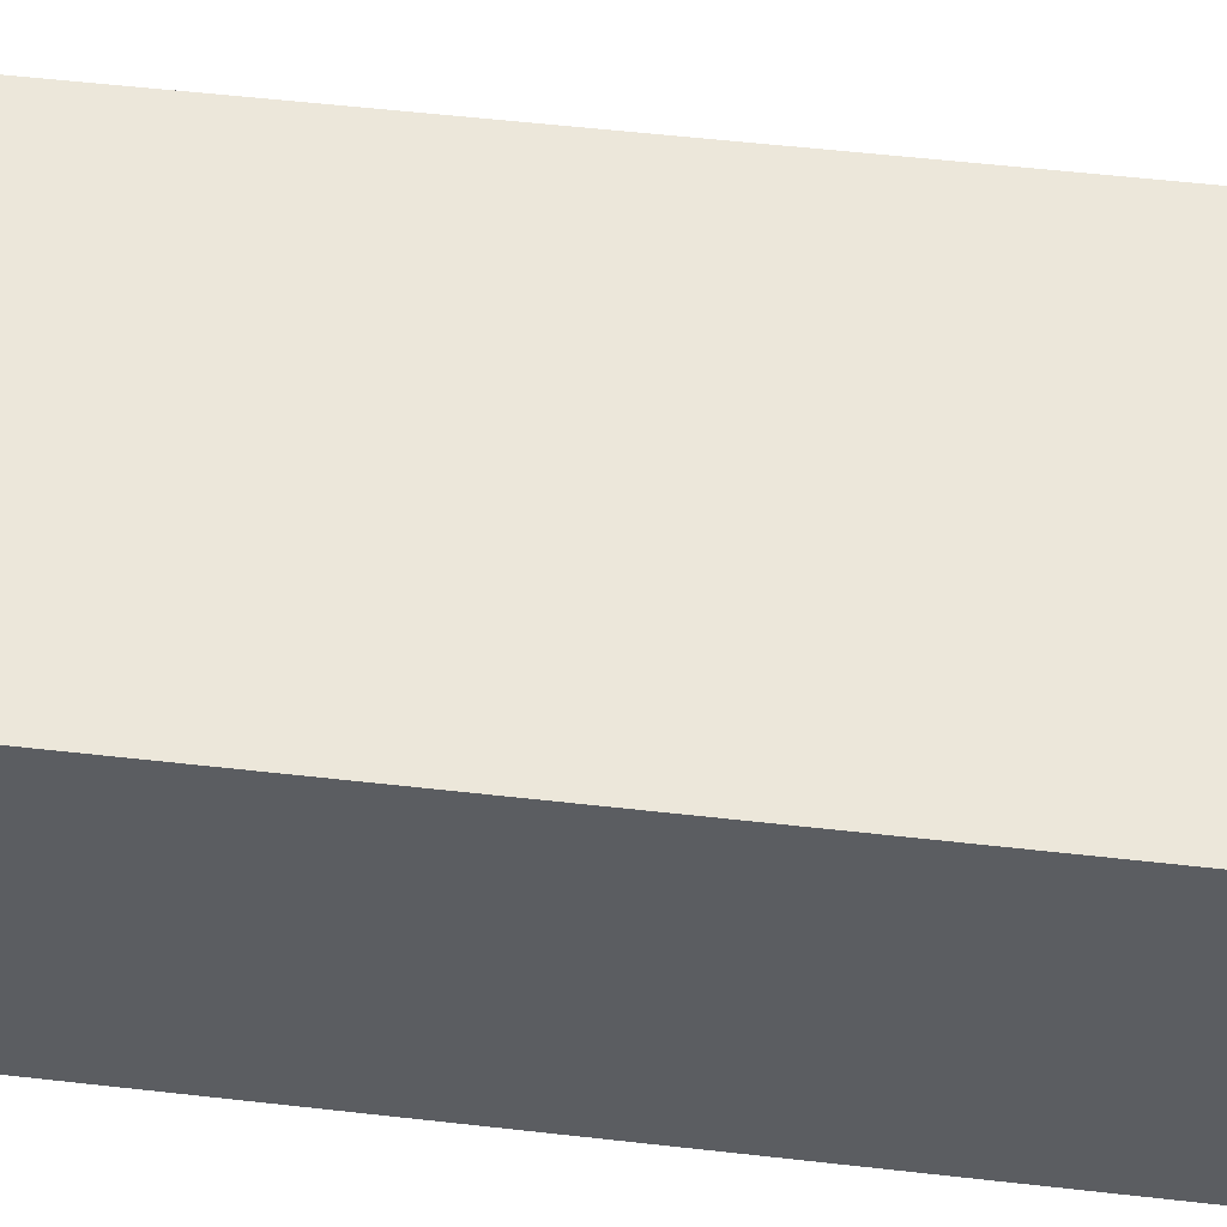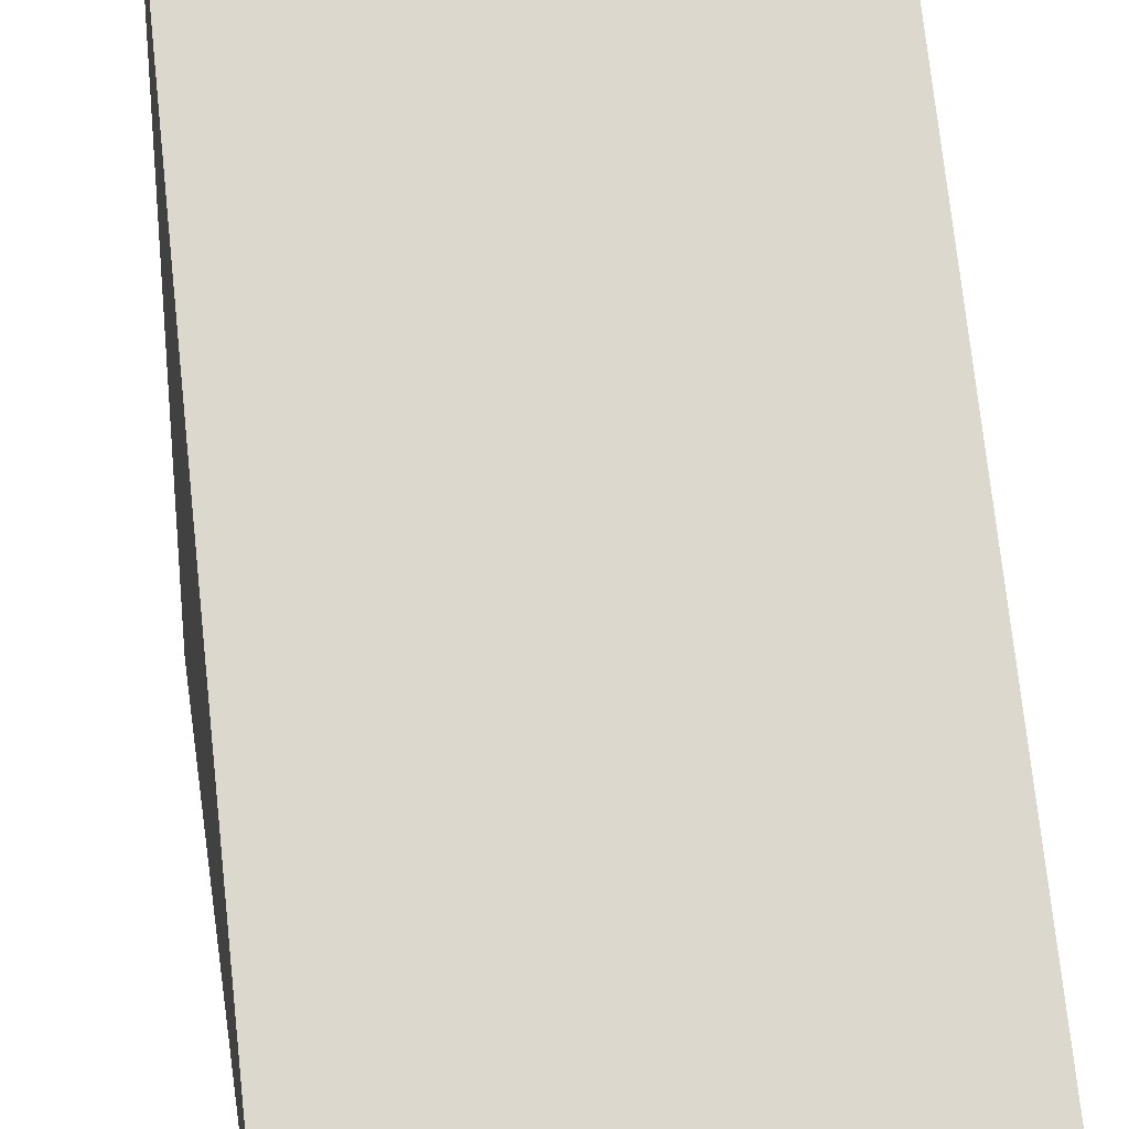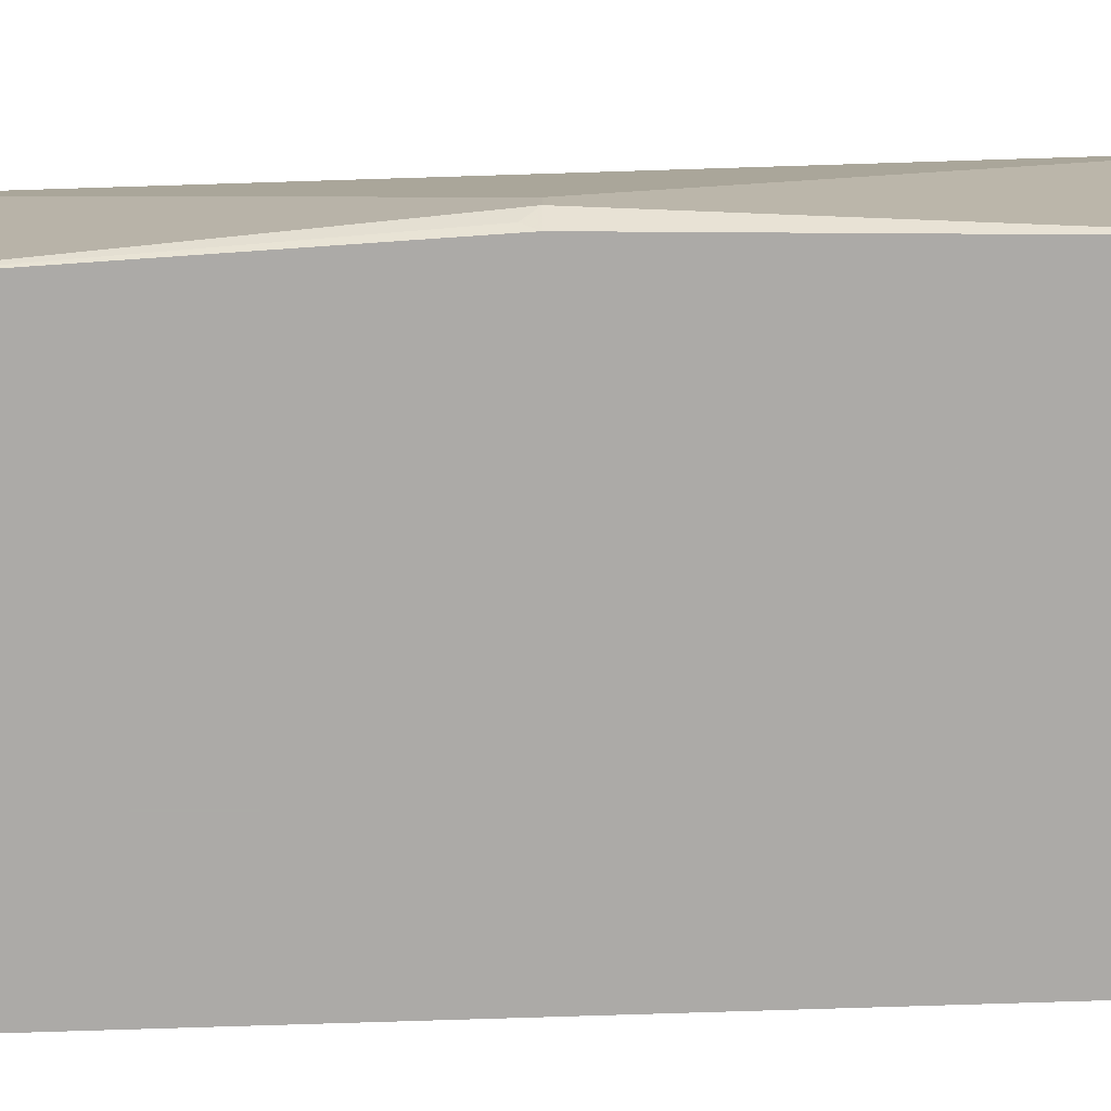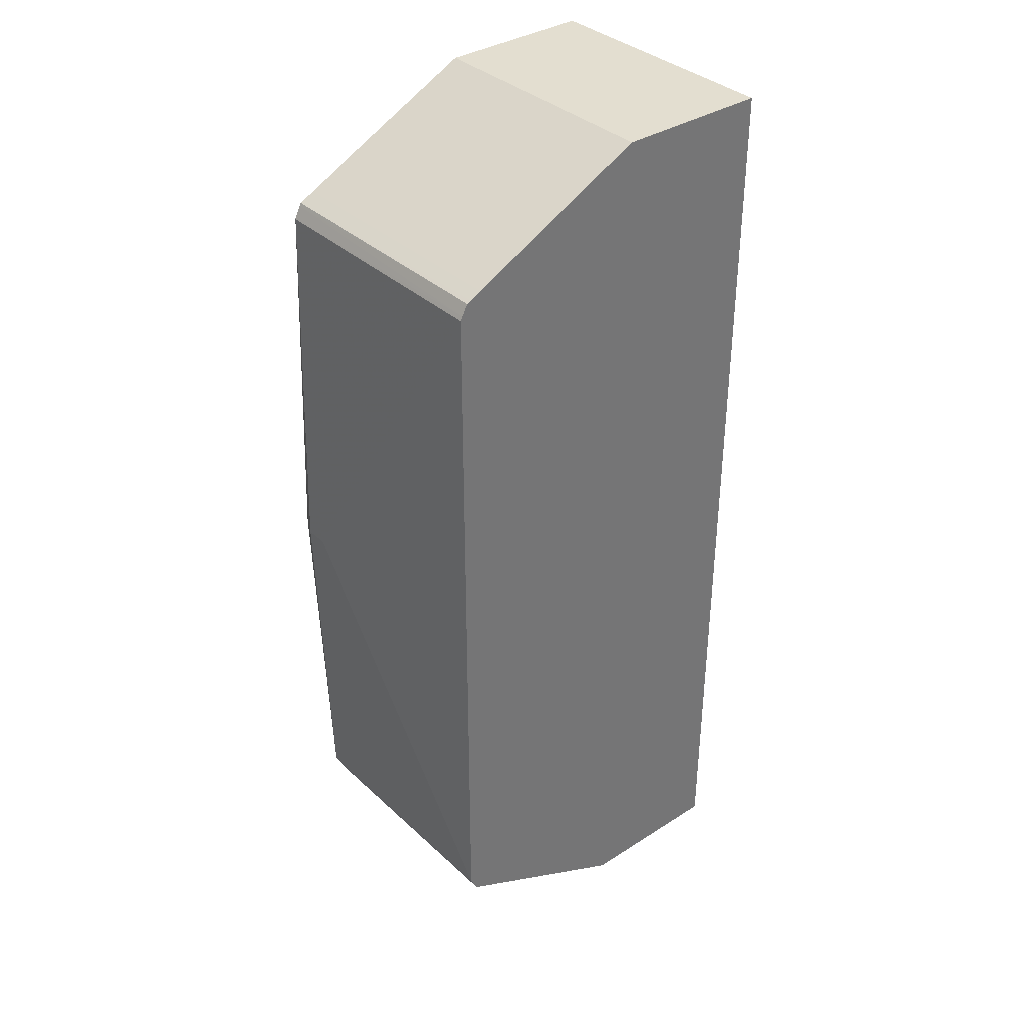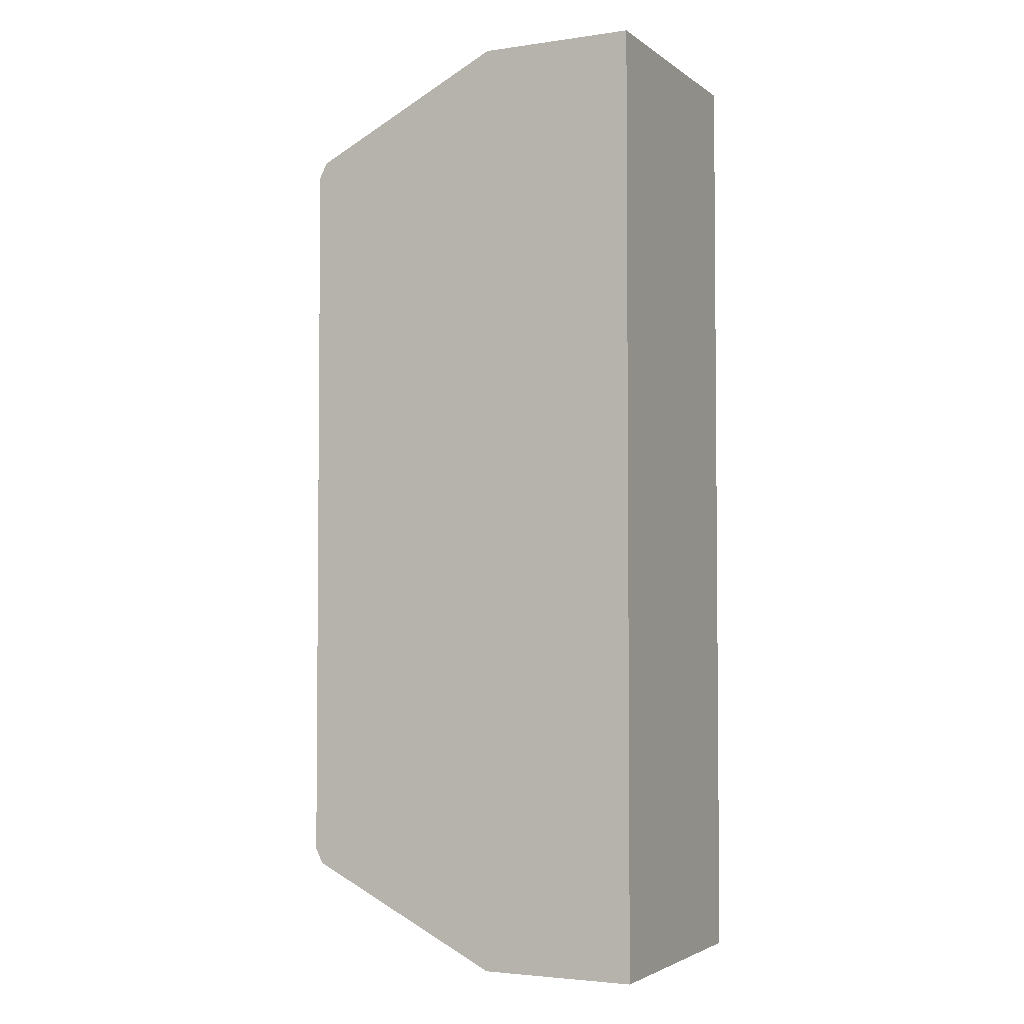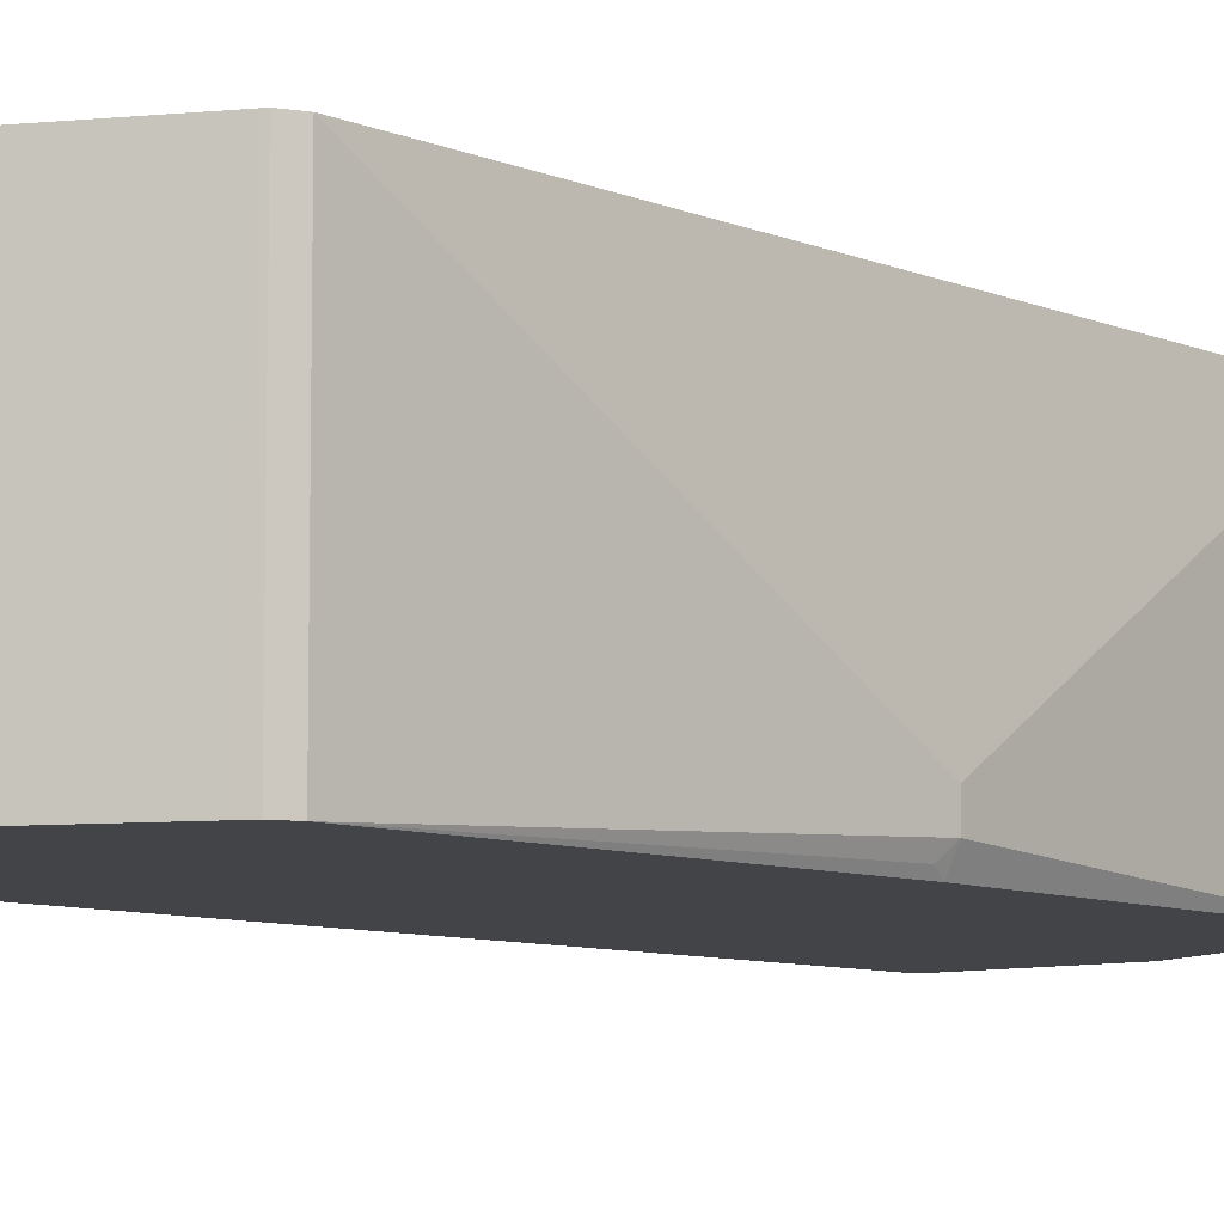
<metadata>
{"format":"obj","ext":"obj","renderer":"f3d","projection":"perspective","resolution":1024,"background":"white","views":[{"elev":53.3,"azim":-83.0,"up":"+Y"},{"elev":72.4,"azim":173.9,"up":"+Y"},{"elev":-76.1,"azim":91.8,"up":"+Y"},{"elev":35.9,"azim":140.1,"up":"+Z"},{"elev":-3.3,"azim":-154.1,"up":"+Z"},{"elev":-8.1,"azim":40.9,"up":"+Y"}]}
</metadata>
<code>
v -0.04803 -0.4218 0.3435
v 0.06543 -0.4218 0.3435
v -0.04803 -0.2332 0.3435
v -0.04803 -0.4218 -0.3435
v 0.0786 -0.4218 0.3369
v 0.07351 -0.2332 0.3394
v 0.06543 -0.2332 0.3435
v -0.04803 -0.2332 -0.3435
v 0.06543 -0.4218 -0.3435
v 0.1963 -0.4218 0.2781
v 0.1963 -0.2332 0.2781
v 0.06543 -0.2332 -0.3435
v 0.07755 -0.2332 -0.3374
v 0.08519 -0.4218 -0.3336
v 0.1985 -0.4218 0.2769
v 0.2043 -0.2332 0.274
v 0.1963 -0.4218 -0.2781
v 0.1963 -0.2332 -0.2781
v 0.2072 -0.4218 0.2725
v 0.2072 -0.2332 0.2725
v 0.2048 -0.2332 -0.2738
v 0.2072 -0.4218 -0.2725
v 0.2083 -0.4218 0.2703
v 0.2112 -0.2332 0.2645
v 0.2072 -0.2332 -0.2725
v 0.2084 -0.2332 -0.2702
v 0.2109 -0.4218 -0.2651
v 0.2126 -0.4218 0.2616
v 0.2126 -0.2332 0.2616
v 0.2126 -0.2332 -0.2616
v 0.2126 -0.4218 -0.2616
v 0.2225 -0.4218 -0
v 0.2249 -0.4171 0.008137
v 0.229 -0.4089 -0
v 0.229 -0.3925 -0
f 17 18 21
f 13 18 17
f 17 21 22
f 16 19 20
f 15 19 16
f 13 17 14
f 4 12 9
f 10 15 16
f 9 12 13
f 9 13 14
f 6 10 11
f 5 10 6
f 19 23 20
f 10 16 11
f 20 23 24
f 32 34 33
f 22 25 26
f 4 8 12
f 31 34 32
f 30 34 31
f 30 35 34
f 29 35 30
f 28 35 29
f 21 25 22
f 28 34 35
f 28 32 33
f 27 30 31
f 26 30 27
f 24 28 29
f 23 28 24
f 22 26 27
f 28 33 34
f 3 12 8
f 2 6 7
f 3 18 13
f 3 13 12
f 1 2 7
f 1 7 3
f 1 3 8
f 1 8 4
f 1 4 9
f 1 9 14
f 1 17 22
f 1 22 27
f 1 27 31
f 1 31 32
f 1 32 28
f 1 28 23
f 1 23 19
f 1 19 15
f 1 14 17
f 1 10 5
f 3 21 18
f 1 15 10
f 3 25 21
f 3 26 25
f 3 30 26
f 3 24 29
f 3 20 24
f 3 29 30
f 3 16 20
f 3 11 16
f 3 6 11
f 3 7 6
f 2 5 6
f 1 5 2

</code>
